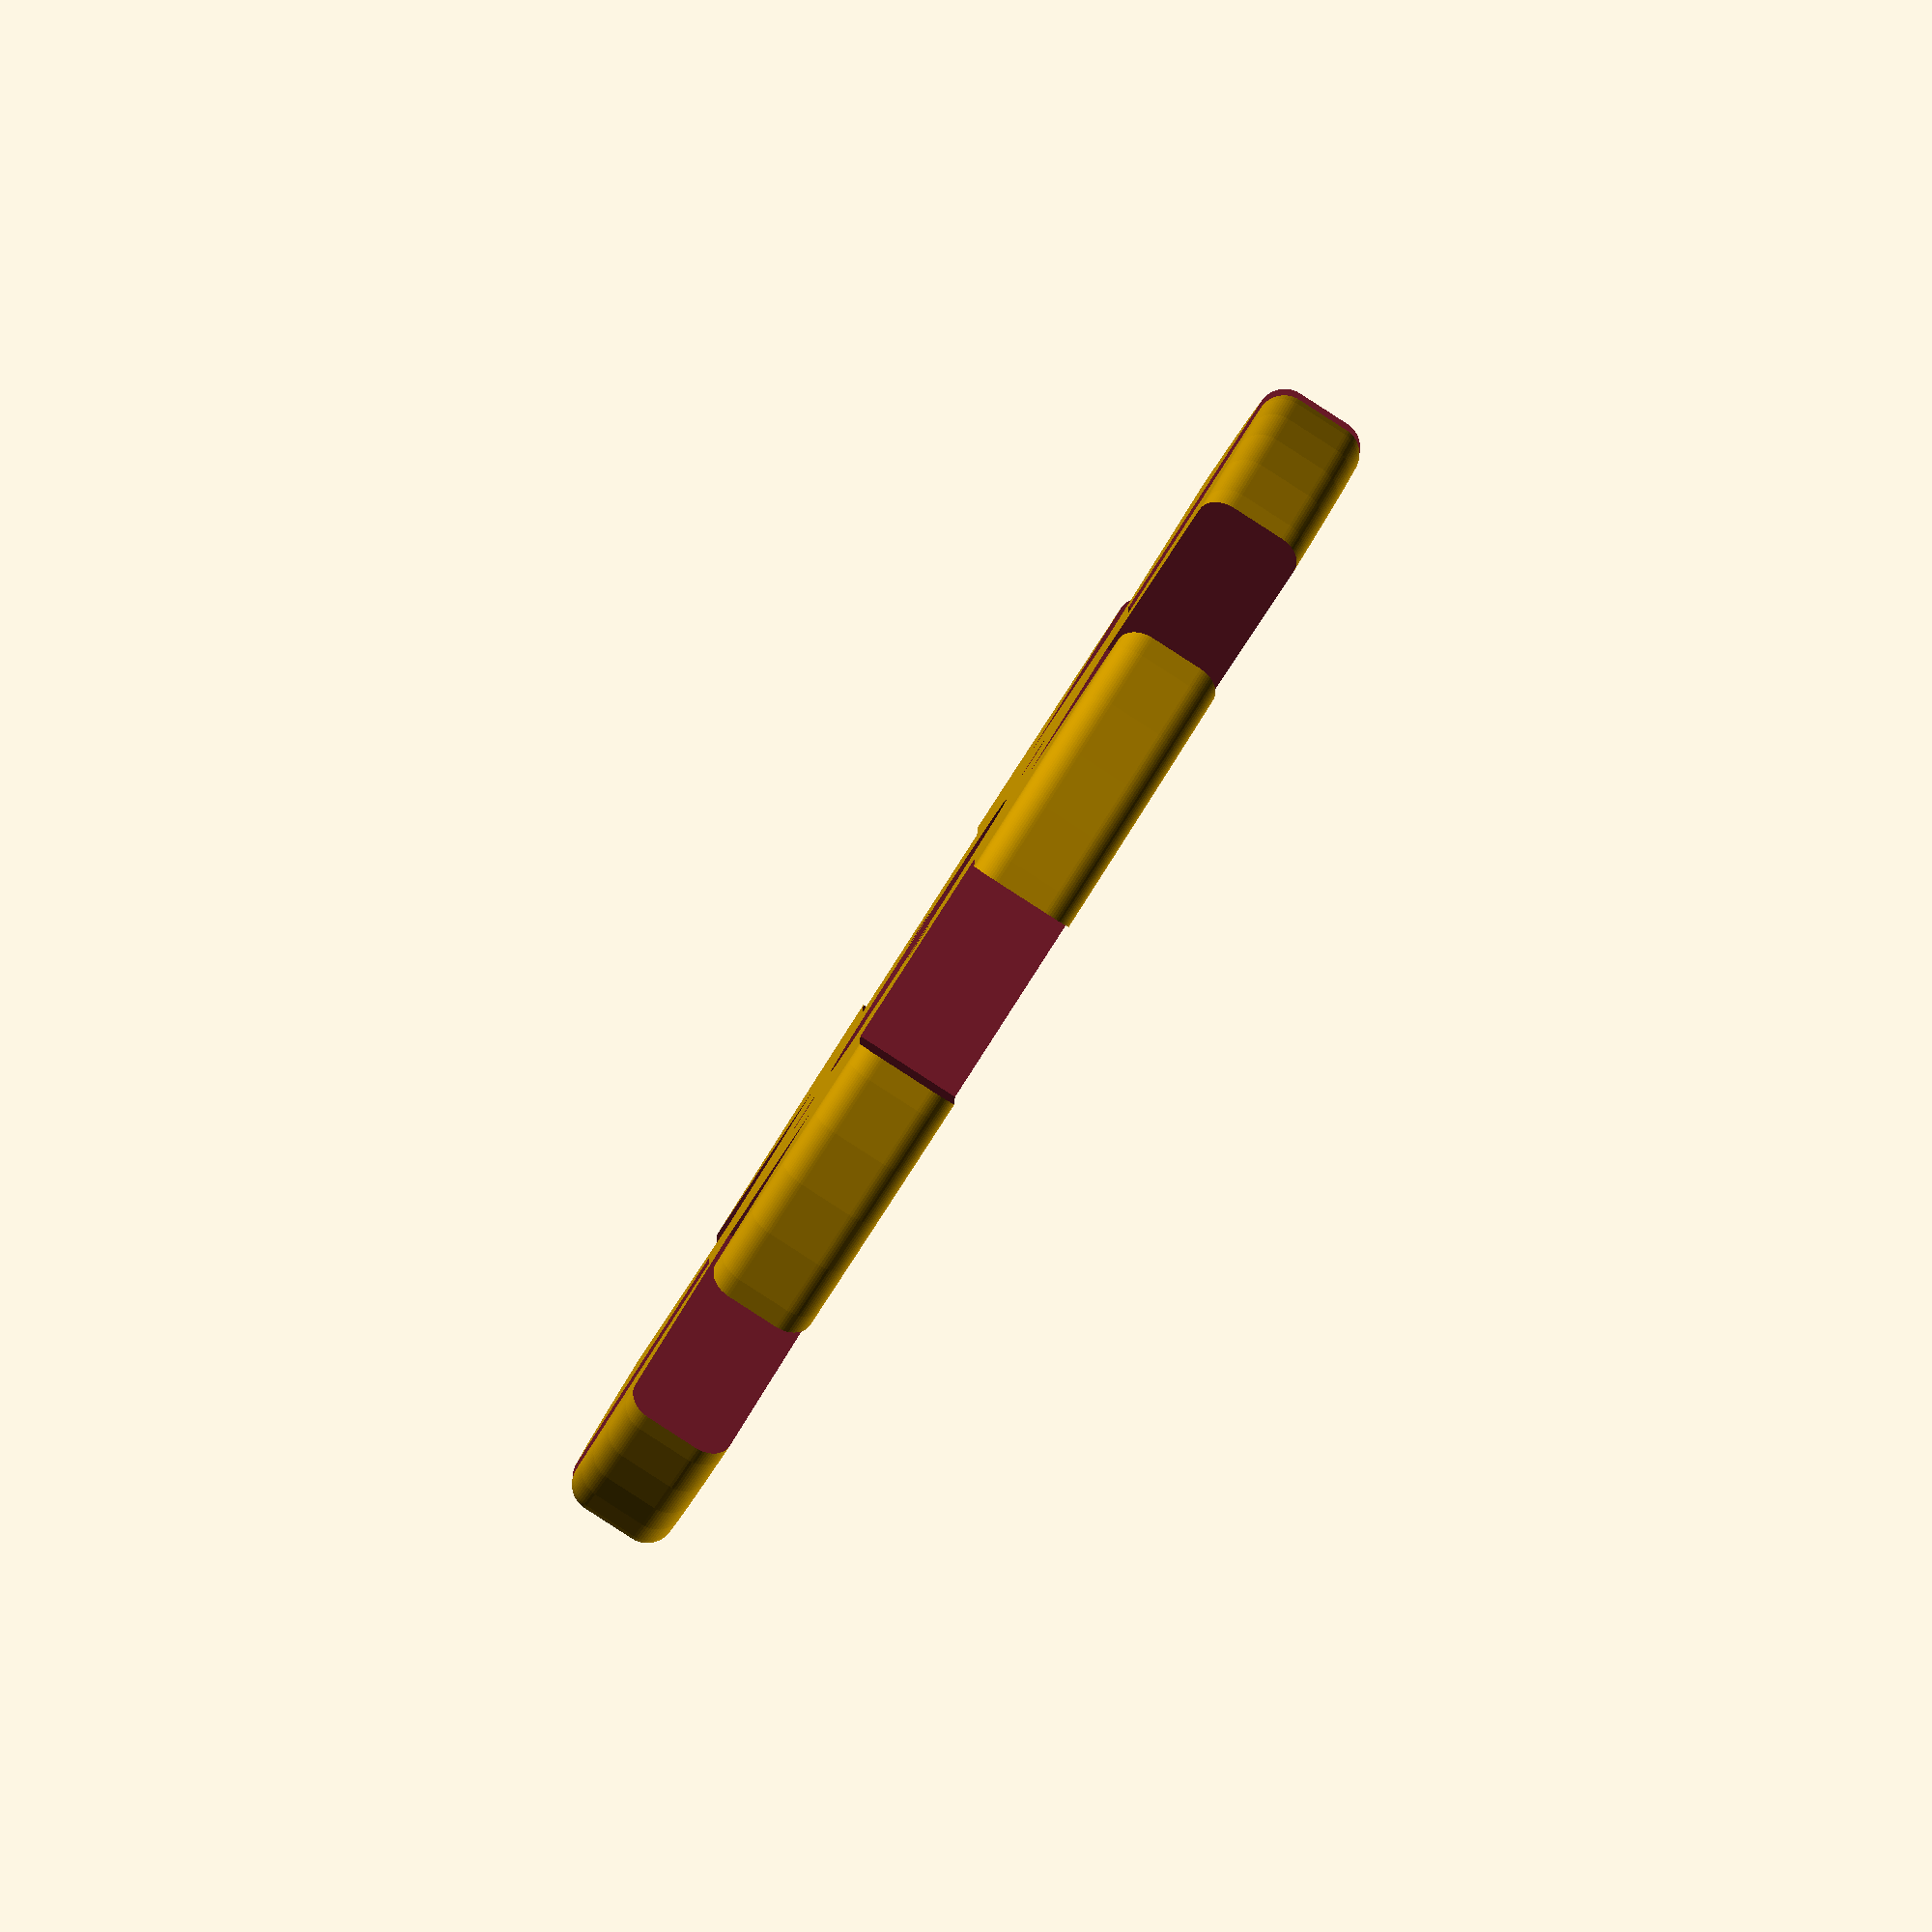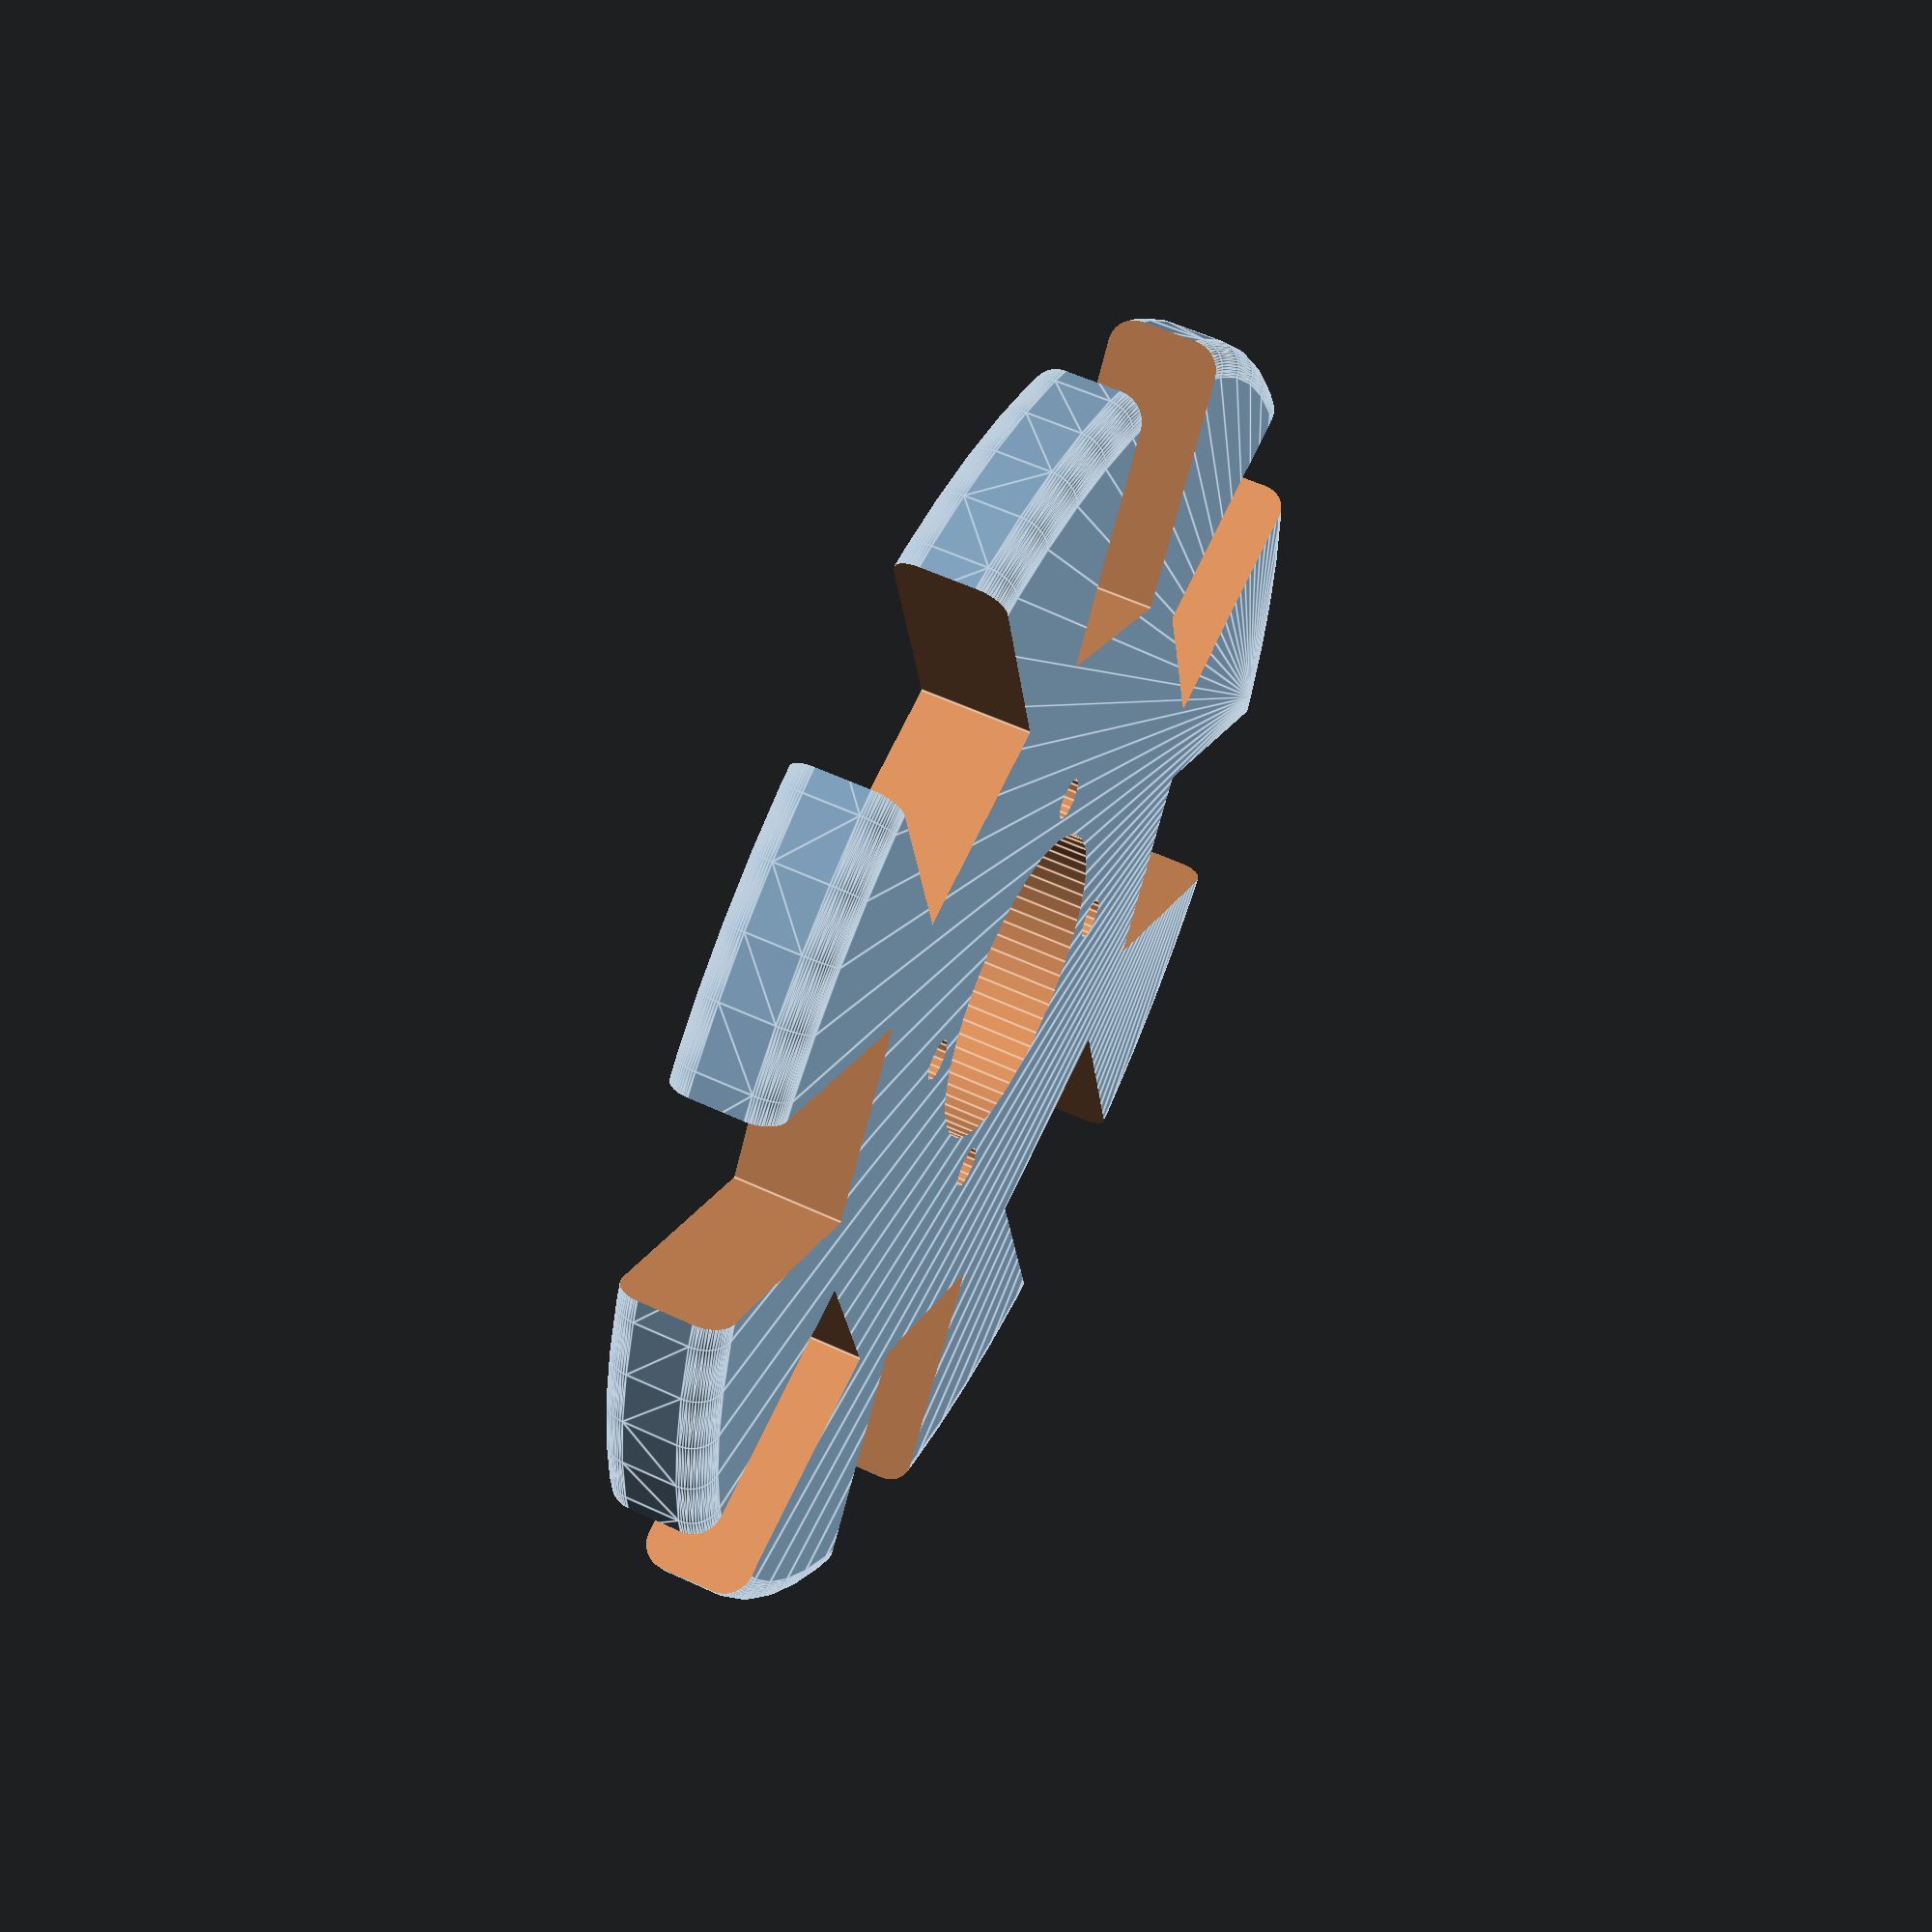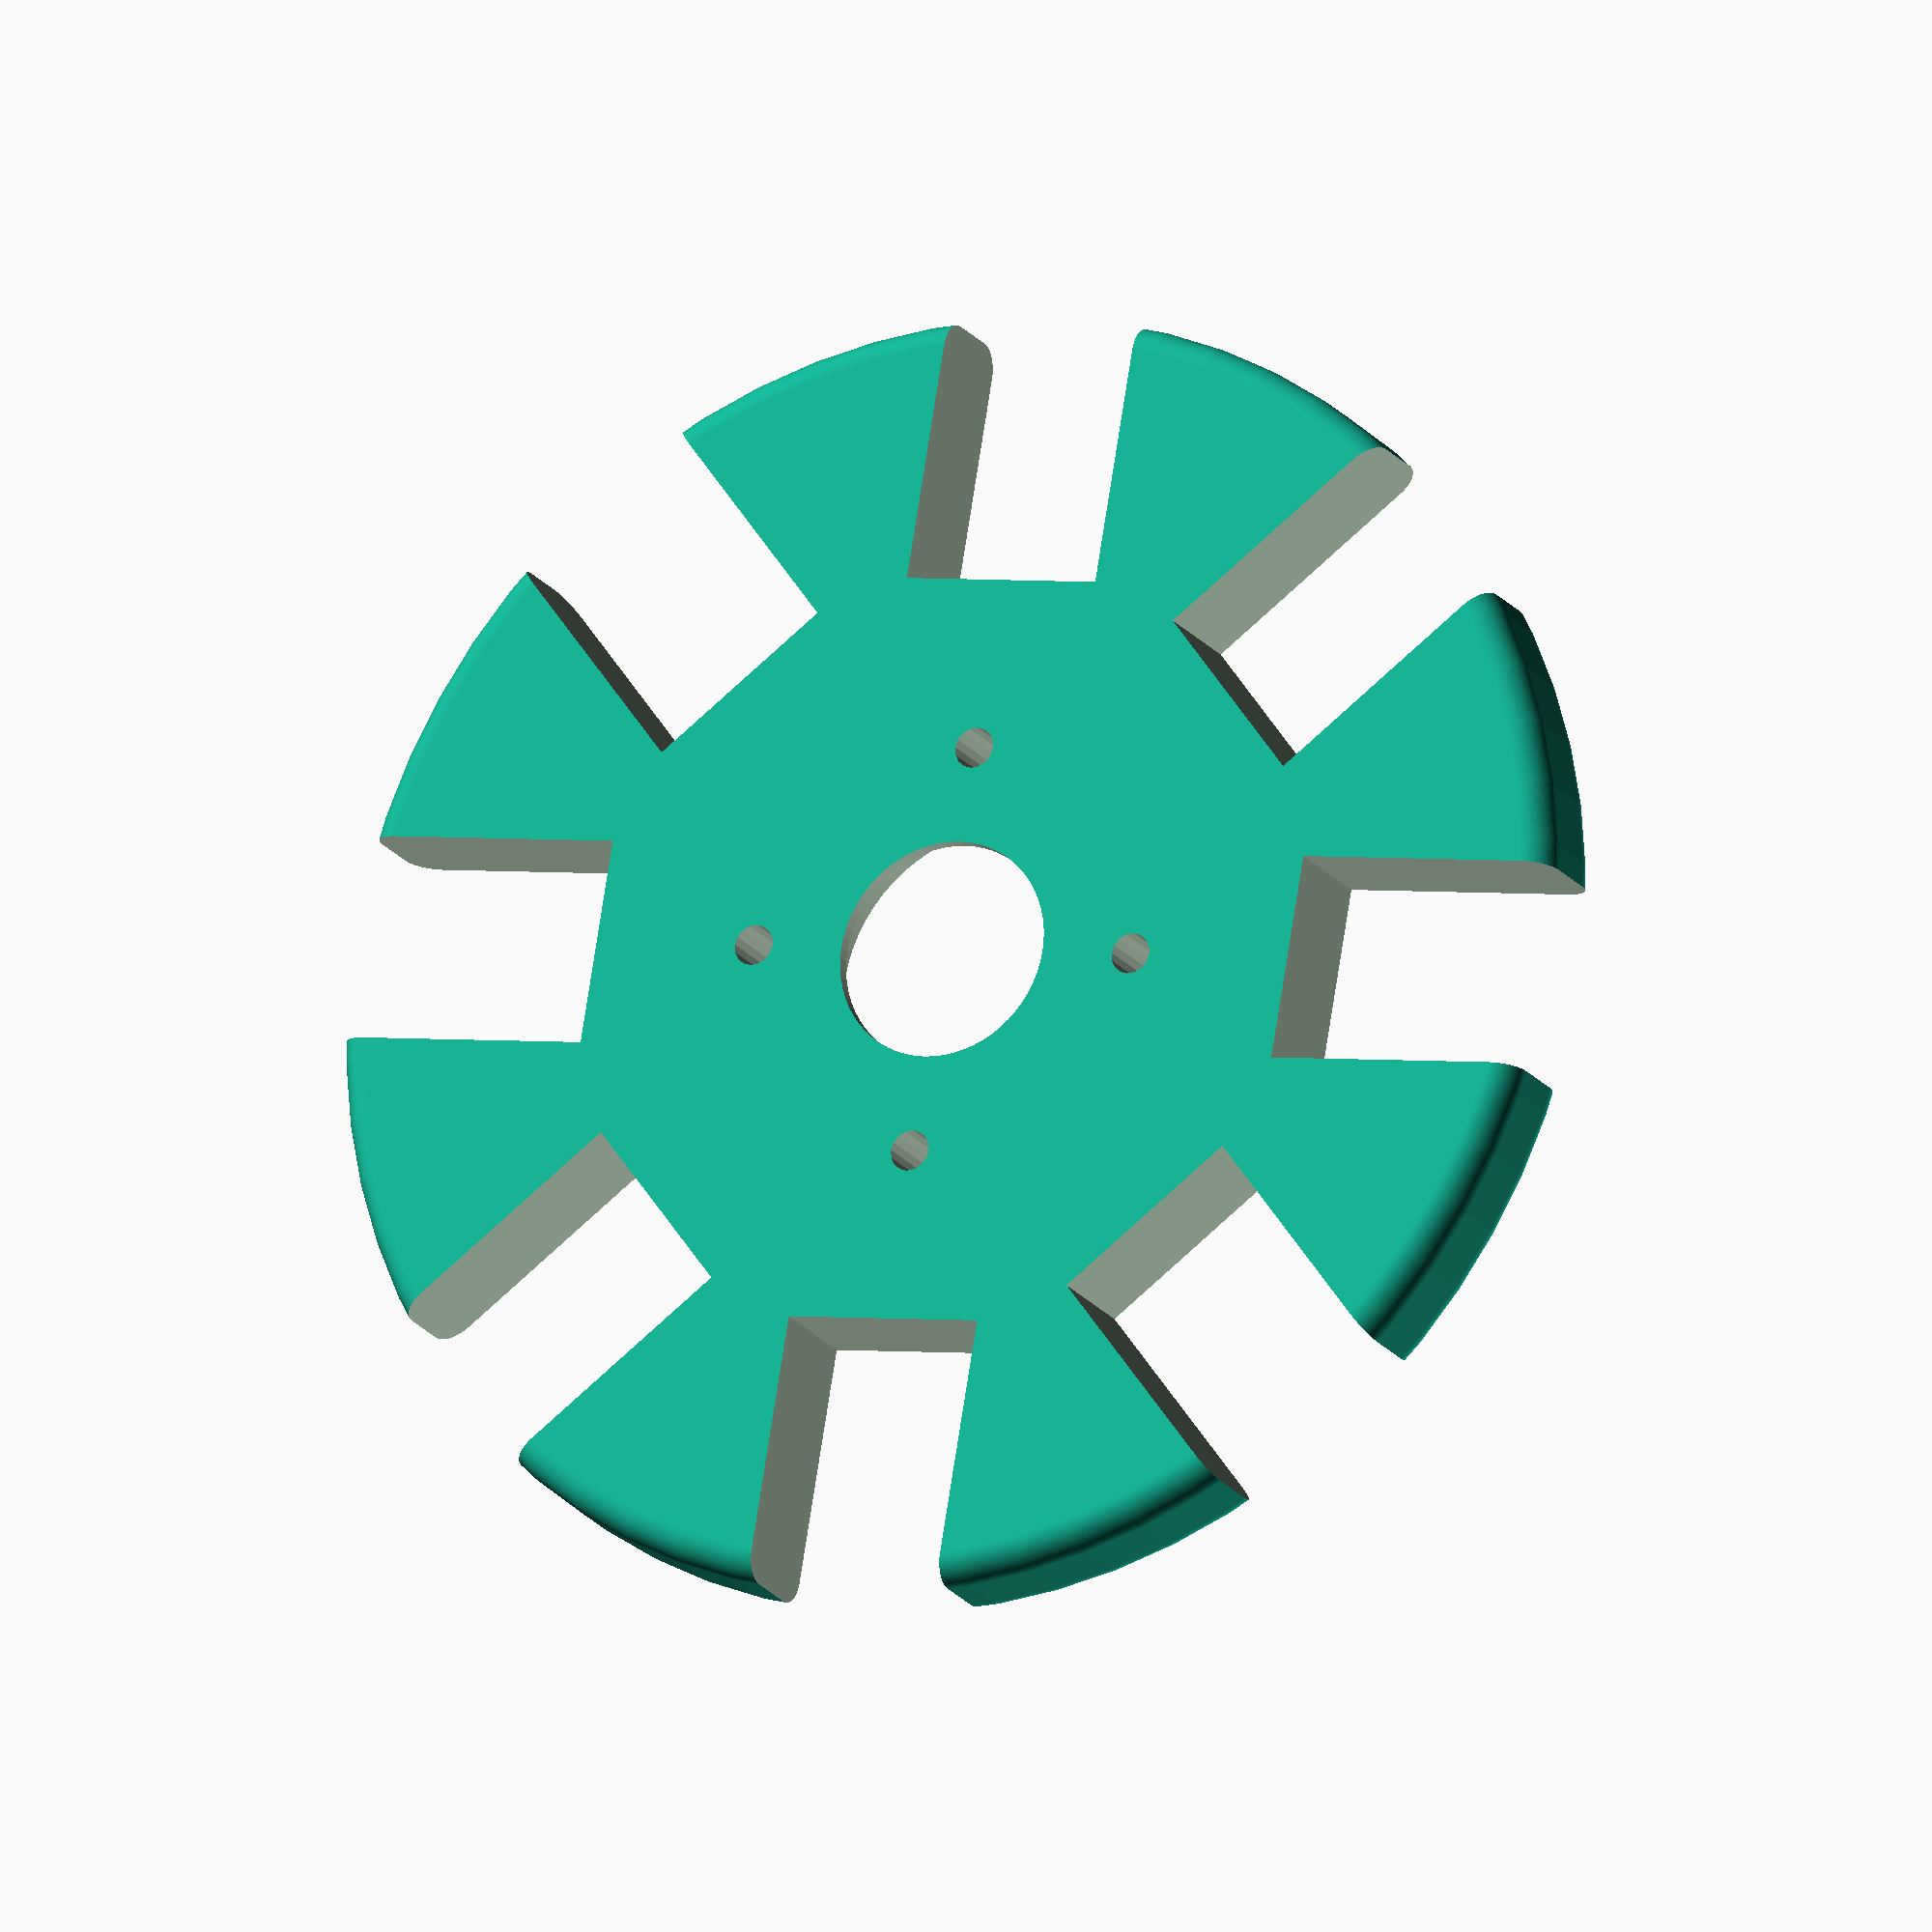
<openscad>
$fn=64; 
E=0.02;

wheel_od = 95;
wheel_width = 8;
wheel_side_radius = 2;
bearing_od = 22 * 1.05;
bearing_od_margin = 16; // diameter we can do a flange without hitting nuts
bearing_width = 7;
wheel_width = 8;
screw_dia = 3;
screw_head_dia = 6;
sprocket_teeth = 64;
sprocket_width = 7;
gap_width = 2;
screw_offset = 15;

part1=1;
part2=0;

module washer(od,id,h) {
    linear_extrude(h) difference() {
        circle(d=od);
        circle(d=id);
    }
}

if (part1) difference() {
    /*union() {
        h = wheel_width-bearing_width;
        translate([0,0,0]) washer(od=wheel_od,id=bearing_od_margin,h=h);
        translate([0,0,h]) washer(od=wheel_od,id=bearing_od,h=bearing_width);
    }*/
    union() {
        hull() translate([0,0,wheel_width/2]) rotate_extrude() 
        translate([wheel_od/2,0]) hull() {
            r = wheel_side_radius;
            w = wheel_width;
            translate([-r,-(w/2-r)]) circle(r=r);
            translate([-r,+(w/2-r)]) circle(r=r);
        }        
        
    }
    
    translate([0,0,-E]) 
        cylinder(d=bearing_od_margin,h=wheel_width-bearing_width+2*E);
    translate([0,0,wheel_width-bearing_width]) 
        cylinder(d=bearing_od,h=wheel_width);
    
    
    for (theta = [0:90:360-1]) {
        rotate([0,0,theta]) translate([screw_offset,0,-E]) cylinder(d=screw_dia,h=30,$fn=16);
    }
    
    // these holes are hackey and quick and don't follow the object parameters set at the top
    for (theta = [0:360/8:360-1]) {
        //rotate([0,0,theta]) translate([30,0,-E]) cylinder(d=15,h=20);
        rotate([0,0,theta]) translate([40,0,-E]) cube([25,15,40],center=true);
        //rotate([0,0,theta]) translate([12,0,-E]) cylinder(d=7,h=20);
    }


}    
//color([1,0,0,0.5]) translate([0,0,8]) washer(od=85,id=16,h=1);

if (part2) color([0,1,1,0.5]) translate([0,0,wheel_width]) {
    difference() {
        union() {
            flange_id = 36/60 * sprocket_teeth; // experimentally derived due to laziness
            flange_od = flange_id+4; // experimentally derived due to laziness
                            
            color([0,1,0,0.5]) cylinder(d=flange_od,h=gap_width); // gap
            
            translate([0,0,gap_width]) {
                cylinder(d1=flange_od,d2=flange_id,h=1.6);
                gt2_sprocket(sprocket_teeth,sprocket_width);
                translate([0,0,7-0.6]) cylinder(d1=flange_id,d2=flange_od,h=1.6);
            }
        }
        translate([0,0,-E]) cylinder(d=bearing_od_margin,h=20);
        for (theta = [0:90:360-1]) {
            rotate([0,0,theta]) translate([screw_offset,0,7-3]) cylinder(d=screw_head_dia,h=10,$fn=16);
            rotate([0,0,theta]) translate([screw_offset,0,-E]) cylinder(d=screw_dia,h=10,$fn=16);
        }

    }
}

module gt2_sprocket(number_of_teeth=36,height=7) {
    toothed_part_length = height;
    base_height=0;
    additional_tooth_width = 0.2; //mm
    additional_tooth_depth = 0; //mm
    tooth_width =  1.494 ;
    tooth_depth = 0.764;

    GT2_2mm_pulley_dia = tooth_spacing (2,0.254);
    pulley_OD = GT2_2mm_pulley_dia;


    function tooth_spaceing_curvefit (b,c,d)
        = ((c * pow(number_of_teeth,d)) / (b + pow(number_of_teeth,d))) * number_of_teeth ;

    function tooth_spacing(tooth_pitch,pitch_line_offset)
        = (2*((number_of_teeth*tooth_pitch)/(3.14159265*2)-pitch_line_offset)) ;


    tooth_distance_from_centre = sqrt( pow(pulley_OD/2,2) - pow((tooth_width+additional_tooth_width)/2,2));
        tooth_width_scale = (tooth_width + additional_tooth_width ) / tooth_width;
        tooth_depth_scale = ((tooth_depth + additional_tooth_depth ) / tooth_depth) ;


    difference() {
        //shaft - diameter is outside diameter of pulley
        
        translate([0,0,base_height]) 
        rotate ([0,0,360/(number_of_teeth*4)]) 
        cylinder(r=pulley_OD/2,h=toothed_part_length, $fn=number_of_teeth*4);

        //teeth - cut out of shaft

        for(i=[1:number_of_teeth]) 
        rotate([0,0,i*(360/number_of_teeth)])
        translate([0,-tooth_distance_from_centre,base_height -1]) 
        scale ([ tooth_width_scale , tooth_depth_scale , 1 ]) {
            GT2_2mm(toothed_part_length);
        }

    }
}

module GT2_2mm(h) {
	linear_extrude(height=h+2) polygon([[0.747183,-0.5],[0.747183,0],[0.647876,0.037218],[0.598311,0.130528],[0.578556,0.238423],[0.547158,0.343077],[0.504649,0.443762],[0.451556,0.53975],[0.358229,0.636924],[0.2484,0.707276],[0.127259,0.750044],[0,0.76447],[-0.127259,0.750044],[-0.2484,0.707276],[-0.358229,0.636924],[-0.451556,0.53975],[-0.504797,0.443762],[-0.547291,0.343077],[-0.578605,0.238423],[-0.598311,0.130528],[-0.648009,0.037218],[-0.747183,0],[-0.747183,-0.5]]);
}



</openscad>
<views>
elev=88.5 azim=270.3 roll=57.2 proj=o view=wireframe
elev=123.7 azim=302.7 roll=244.0 proj=p view=edges
elev=199.4 azim=80.3 roll=334.8 proj=o view=solid
</views>
